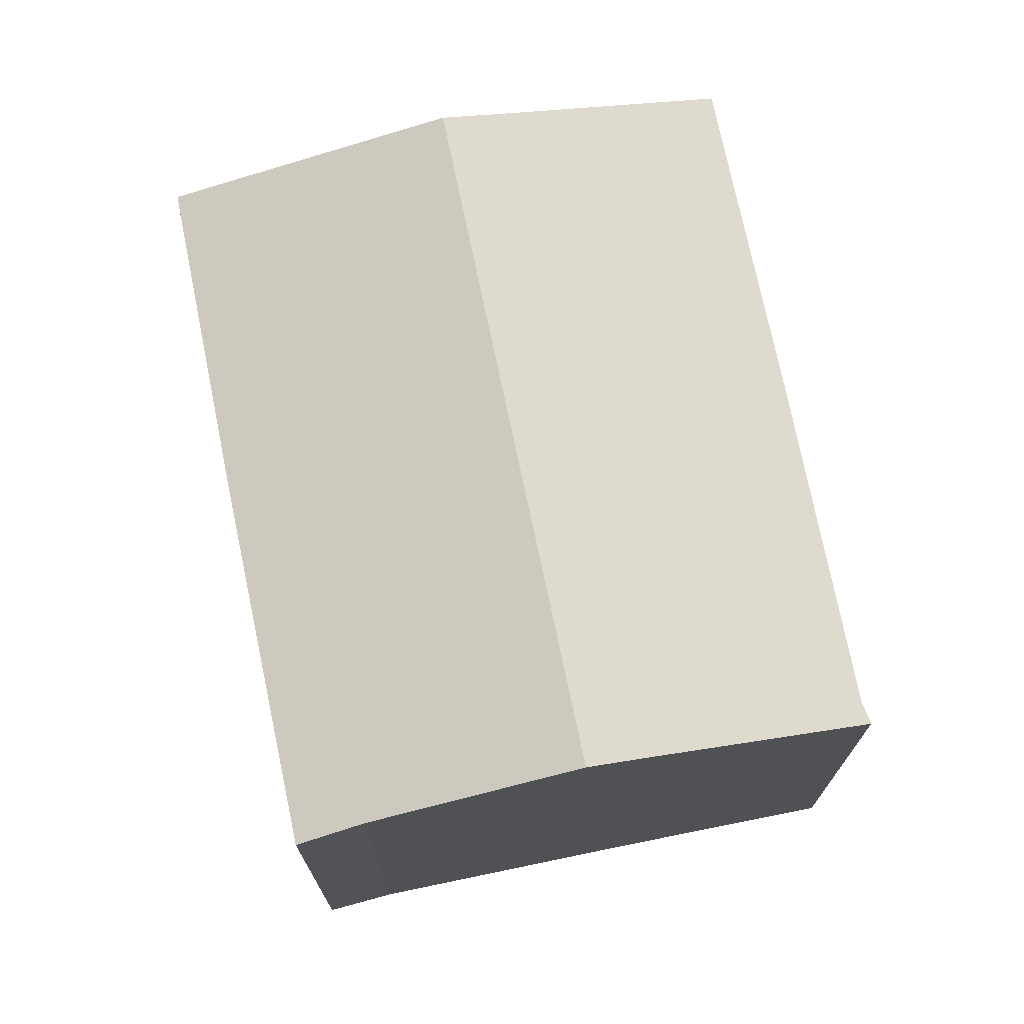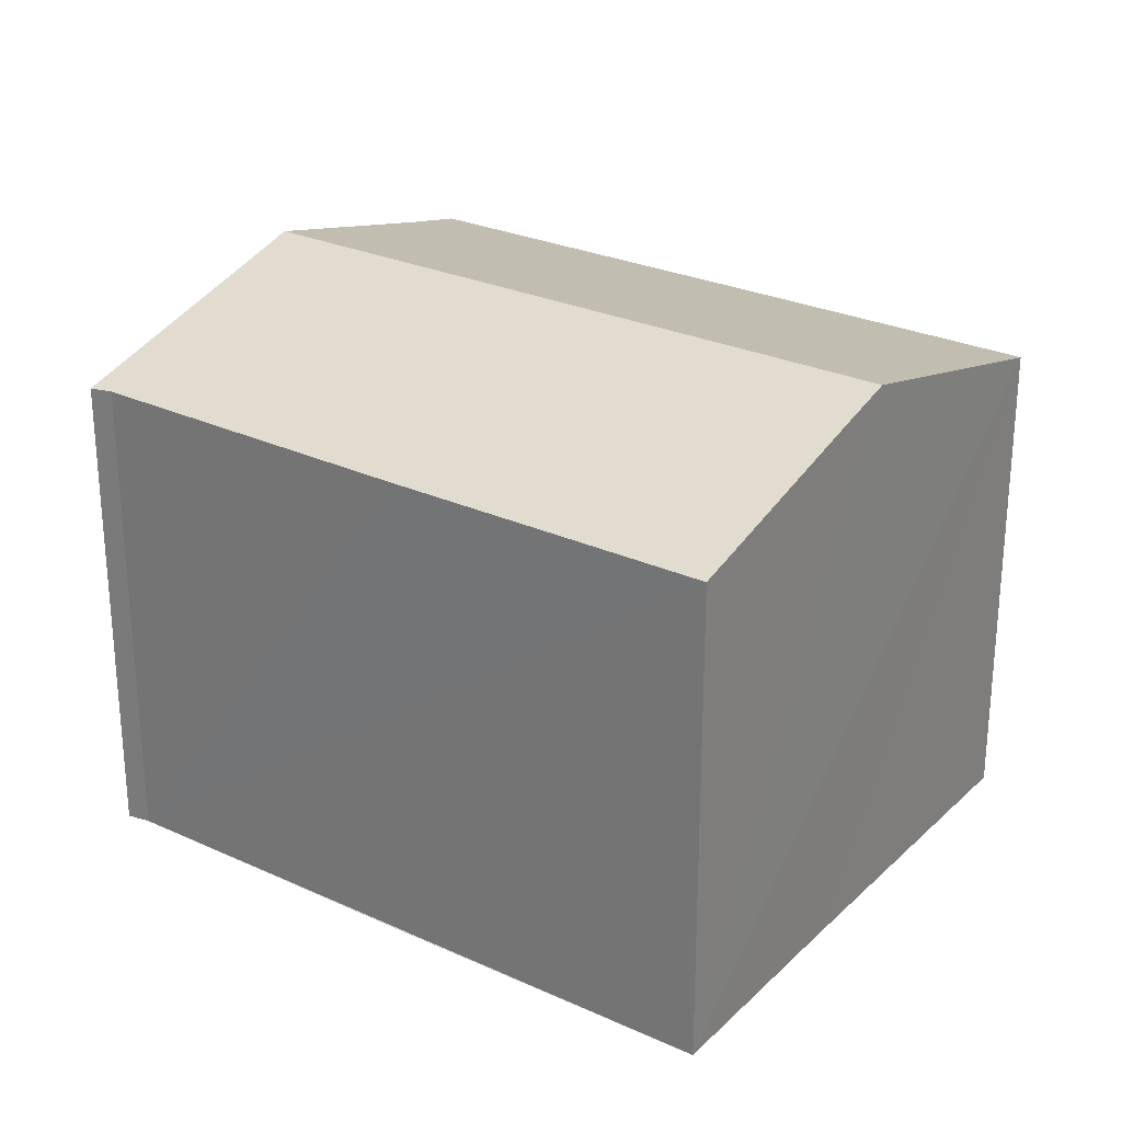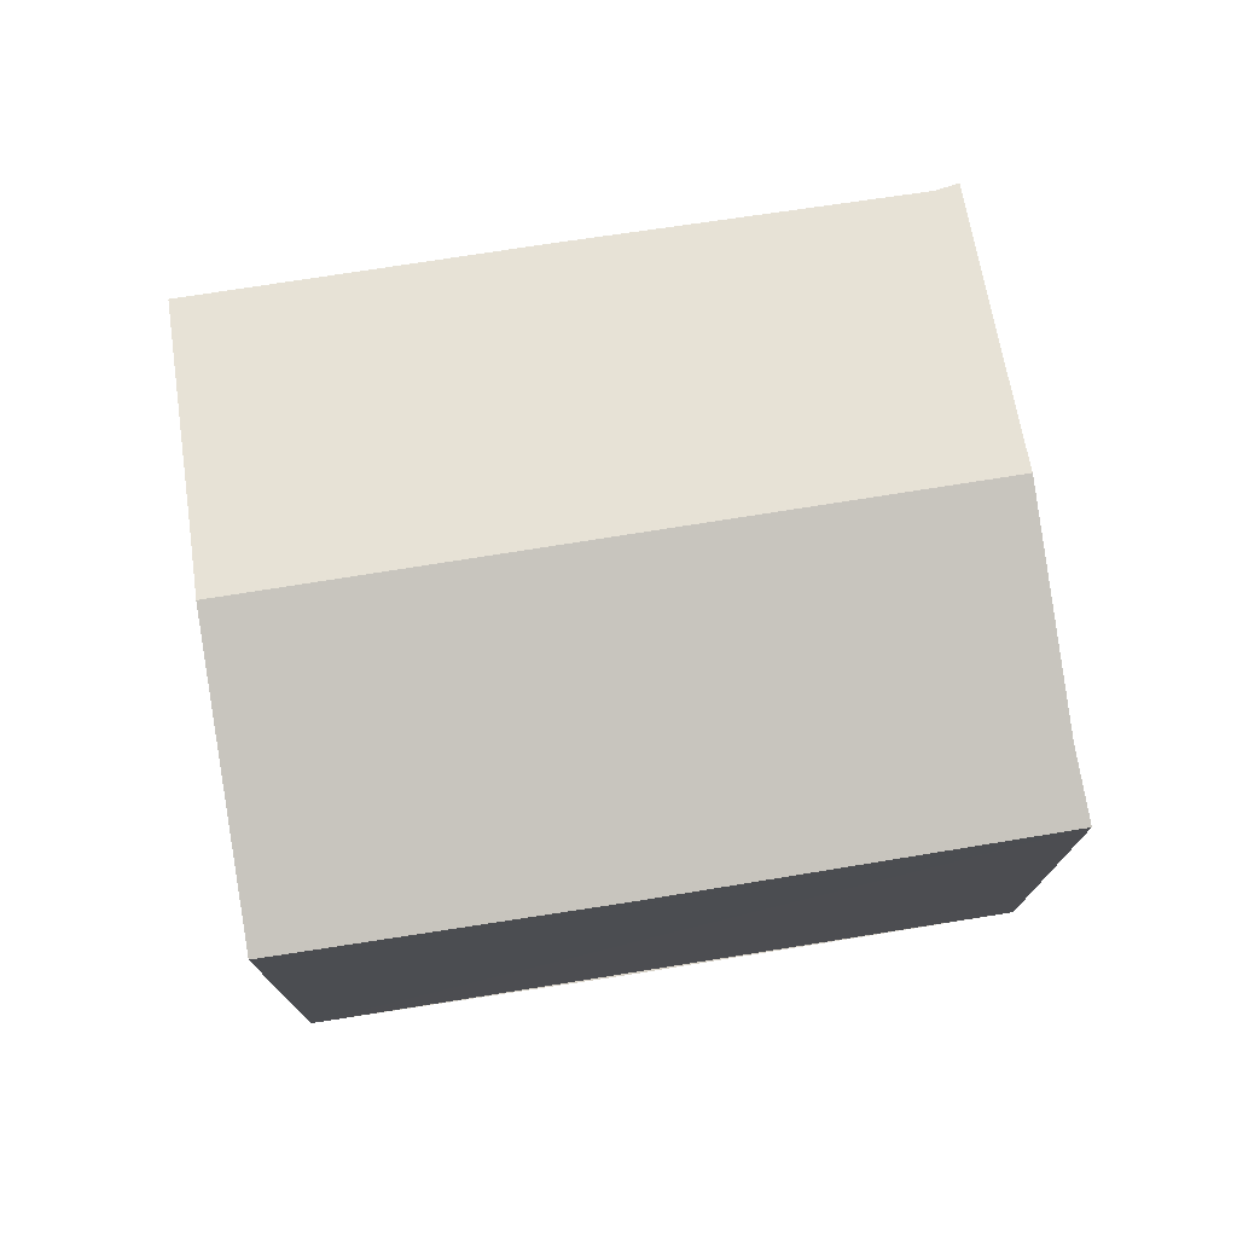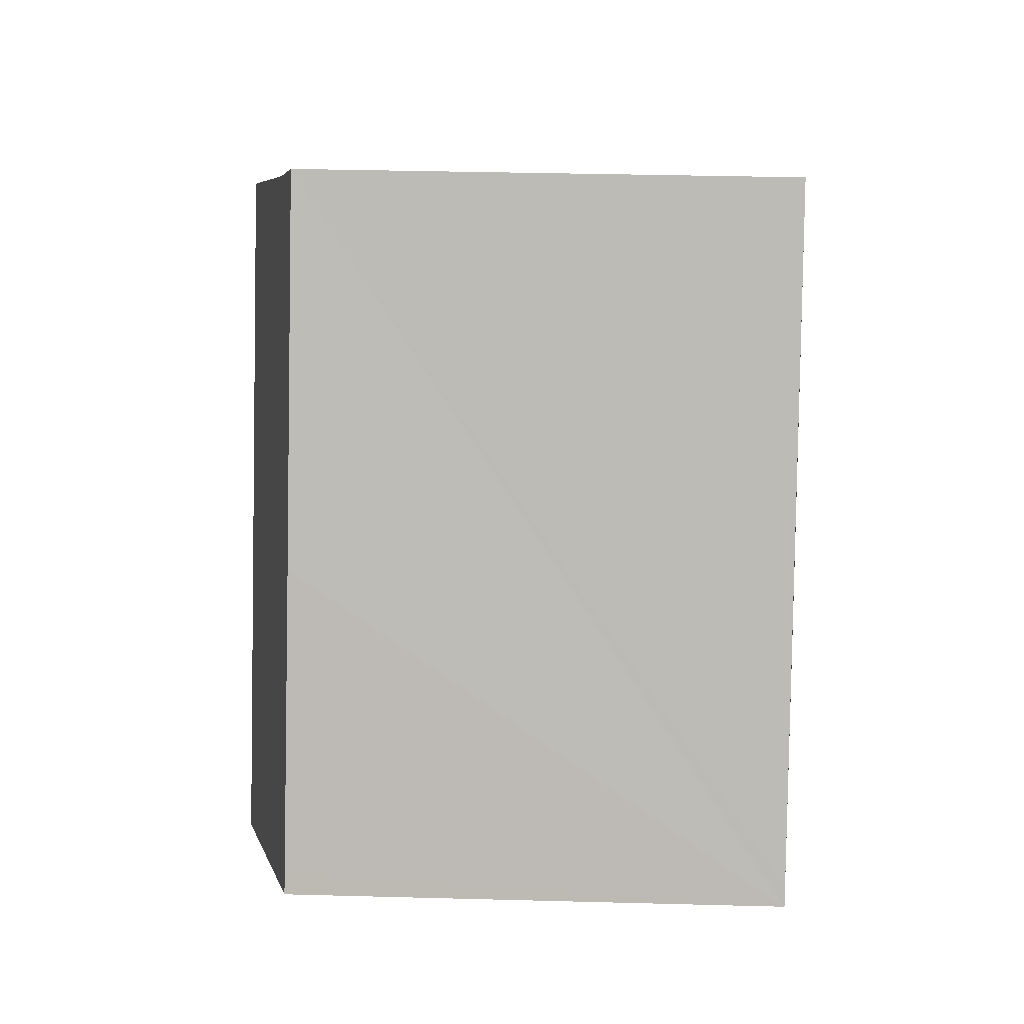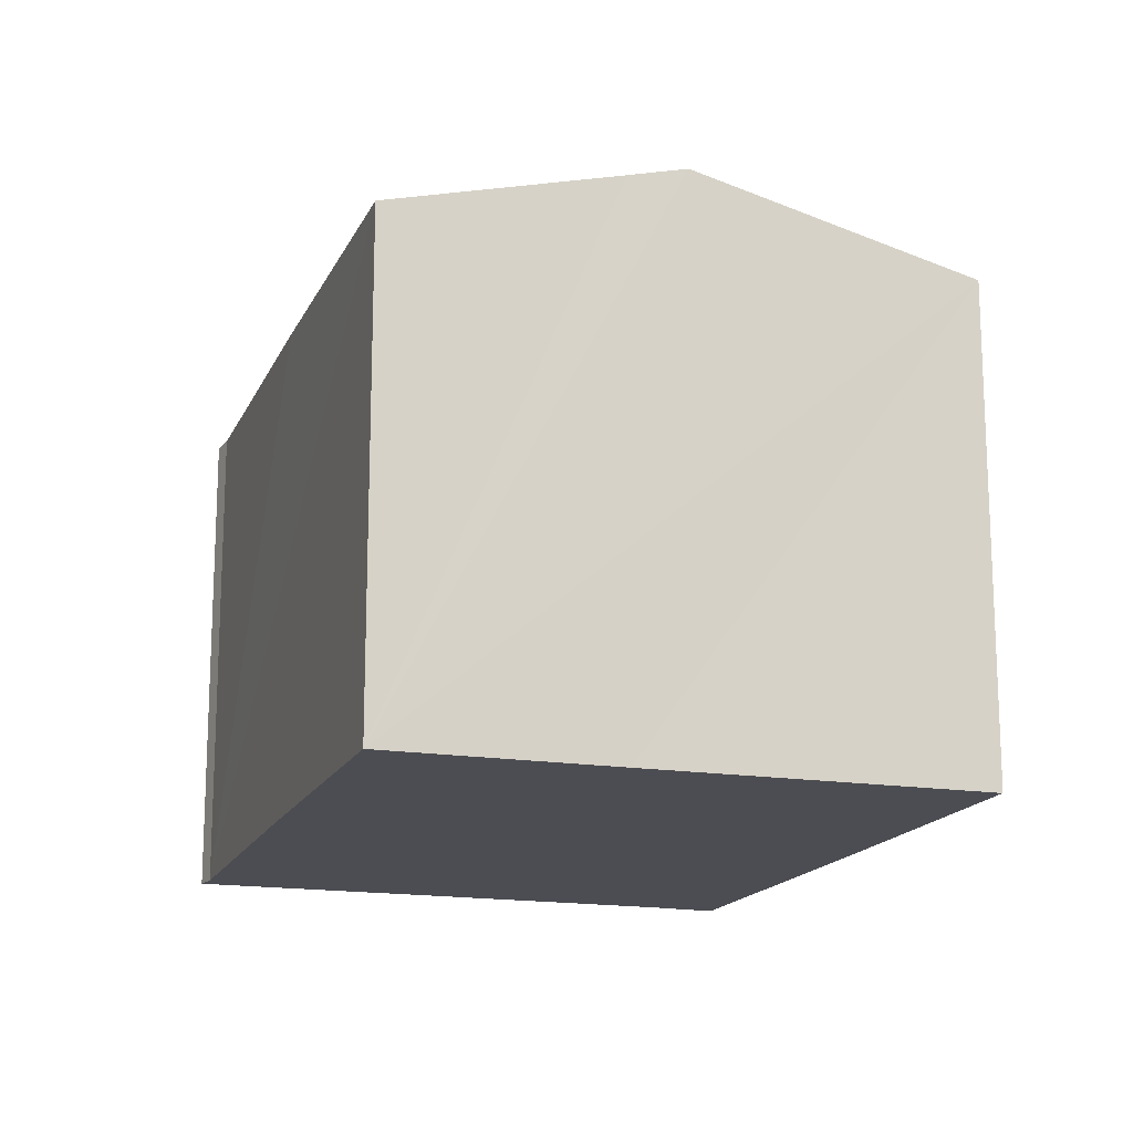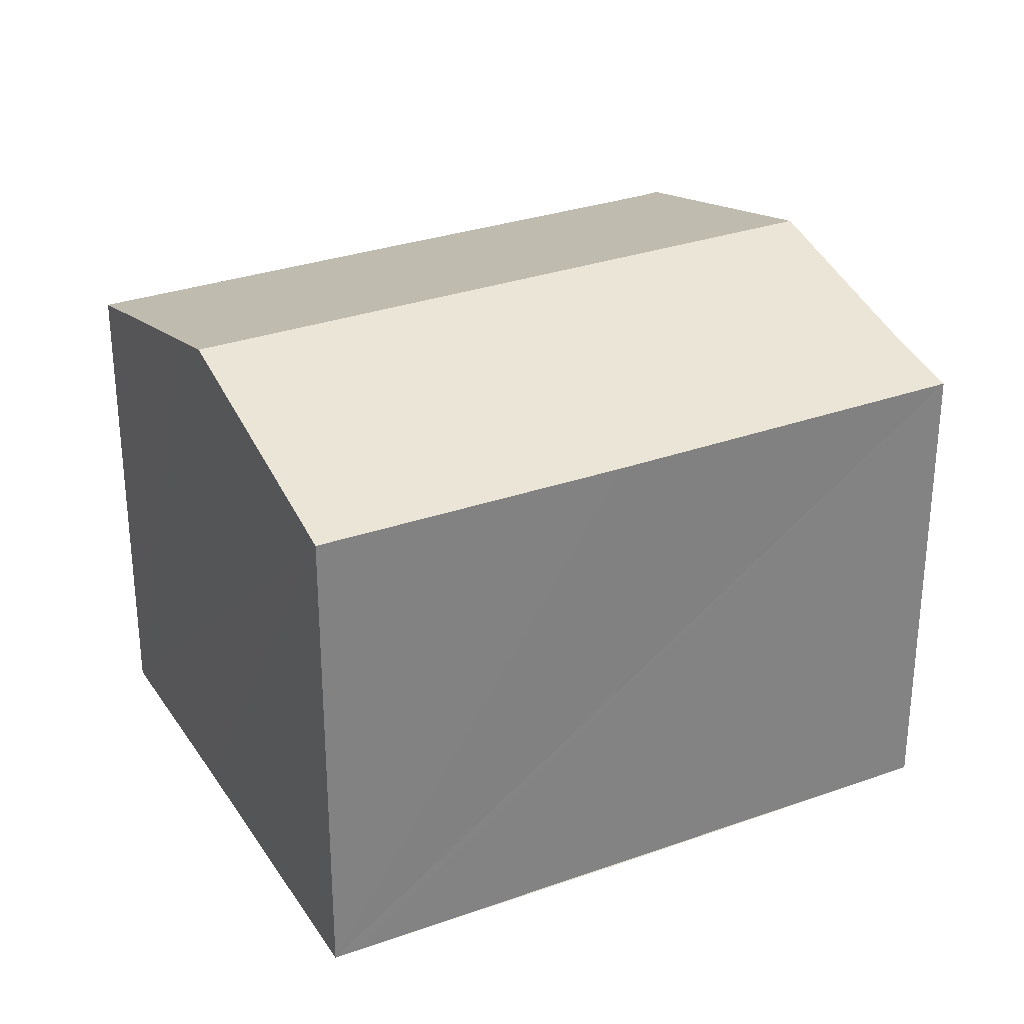
<metadata>
{"format":"obj","ext":"obj","renderer":"f3d","projection":"perspective","resolution":1024,"background":"white","views":[{"elev":73.1,"azim":18.6,"up":"+Y"},{"elev":27.3,"azim":155.2,"up":"+Y"},{"elev":75.9,"azim":-68.6,"up":"+Y"},{"elev":35.9,"azim":-88.0,"up":"+Z"},{"elev":-16.4,"azim":-168.1,"up":"+Y"},{"elev":30.2,"azim":-87.1,"up":"+Y"}]}
</metadata>
<code>
v  5.726 10.35 -3.298
v  12.73 9.252 -0.049
v  9.541 9.247 -5.531
v  4.748 10.64 -2.735
v  11.44 10.64 8.684
v  15.94 9.272 5.576
v  12.38 10.37 8.137
v  16.23 9.253 5.919
v  0.196 9.264 0.339
v  0 9.265 5.673e-16
v  3.046 9.256 5.262
v  7.862 9.597 10.78
v  6.757 9.265 11.52
v  0 0 0
v  0.196 -2.076e-17 0.339
v  6.757 -7.056e-16 11.52
v  3.046 -3.222e-16 5.262
v  7.862 -6.602e-16 10.78
v  12.38 -4.982e-16 8.137
v  16.23 -3.624e-16 5.919
v  11.44 -5.317e-16 8.684
v  15.94 -3.414e-16 5.576
v  9.541 3.387e-16 -5.531
v  12.73 3e-18 -0.049
v  5.726 2.019e-16 -3.298
v  4.748 1.675e-16 -2.735
g defaultobject
f 1 2 3
f 2 1 4
f 2 4 5
f 2 5 6
f 6 5 7
f 6 7 8
f 9 4 10
f 4 9 5
f 5 9 11
f 5 11 12
f 12 11 13
f 14 9 10
f 9 14 11
f 11 14 13
f 13 14 15
f 13 15 16
f 16 15 17
f 13 18 12
f 18 13 16
f 18 5 12
f 5 18 7
f 7 18 8
f 8 18 19
f 8 19 20
f 19 18 21
f 8 22 6
f 22 8 20
f 22 2 6
f 2 22 3
f 3 22 23
f 23 22 24
f 23 1 3
f 1 23 4
f 4 23 10
f 10 23 25
f 10 25 14
f 14 25 26
f 24 25 23
f 25 24 26
f 26 24 14
f 14 24 22
f 14 22 15
f 15 22 17
f 17 22 20
f 17 20 19
f 17 19 21
f 17 21 18
f 17 18 16

</code>
